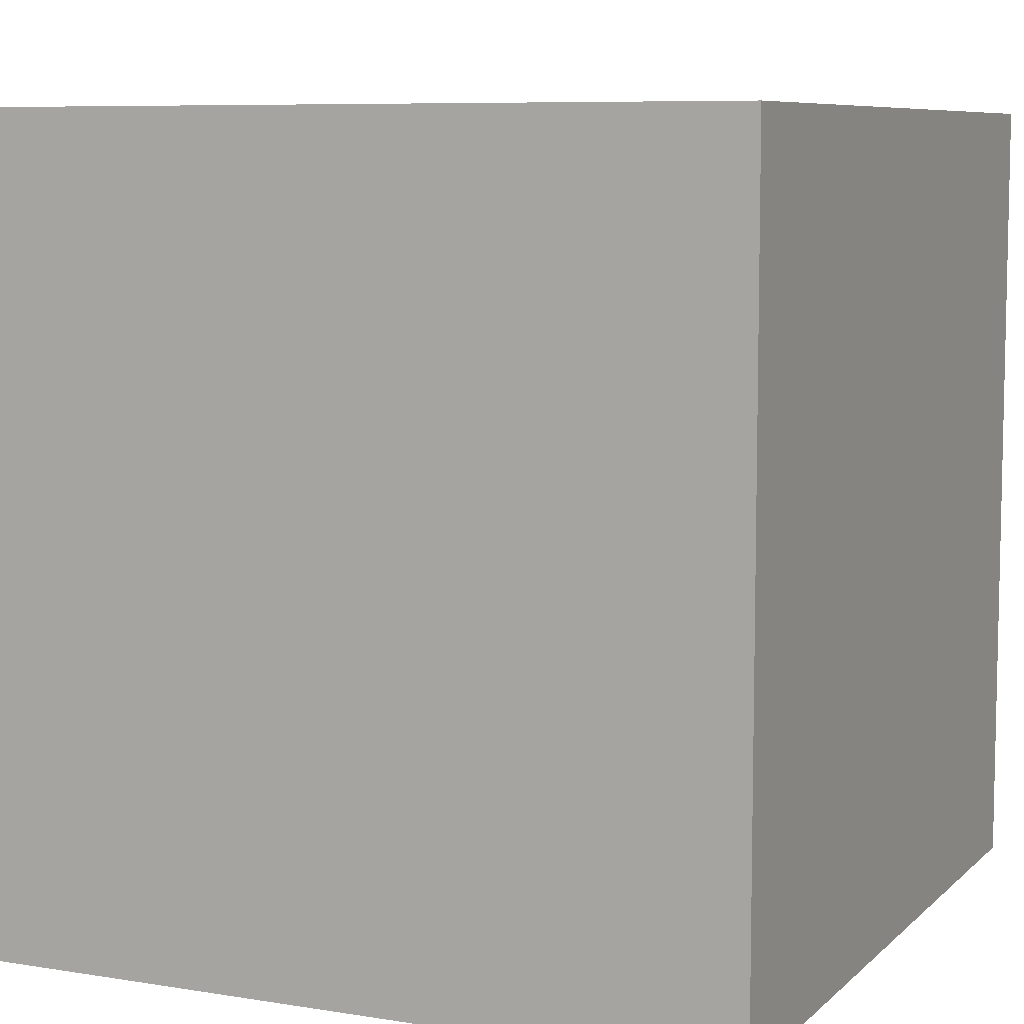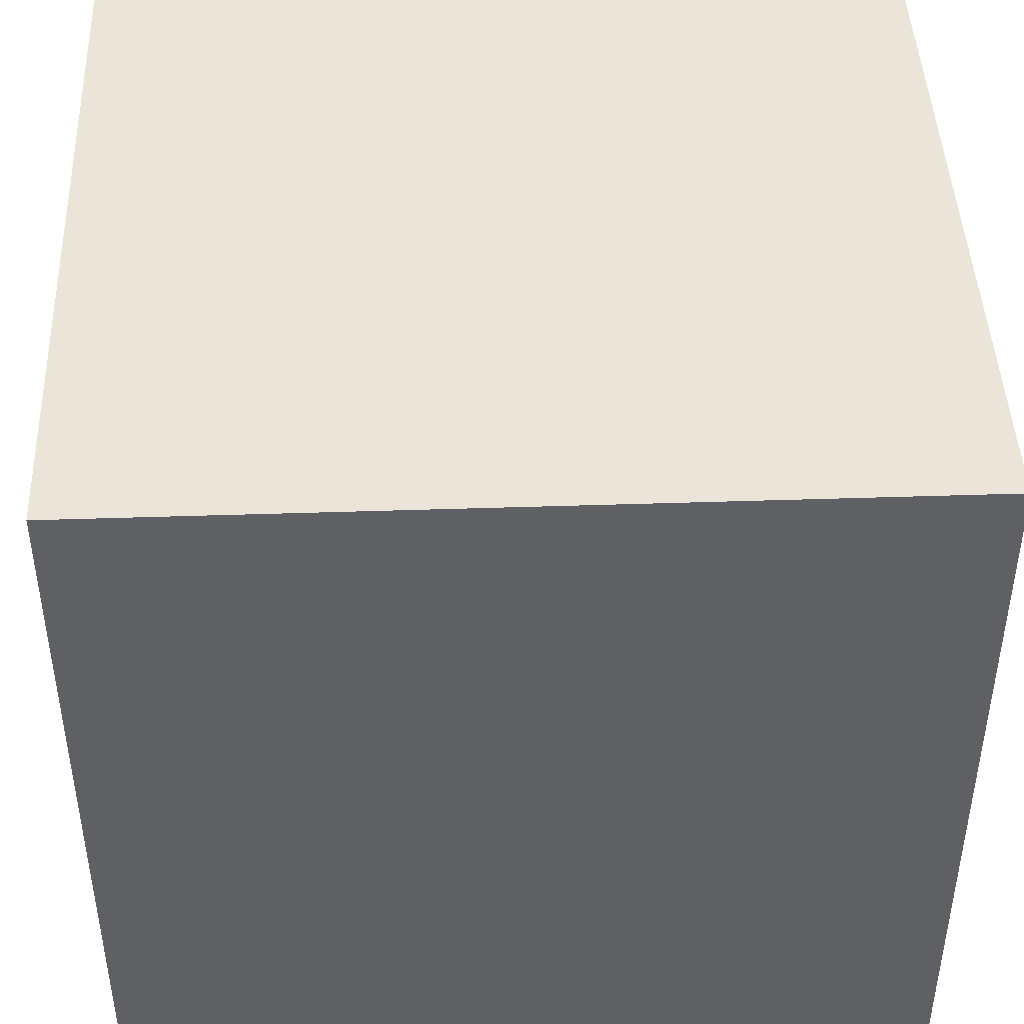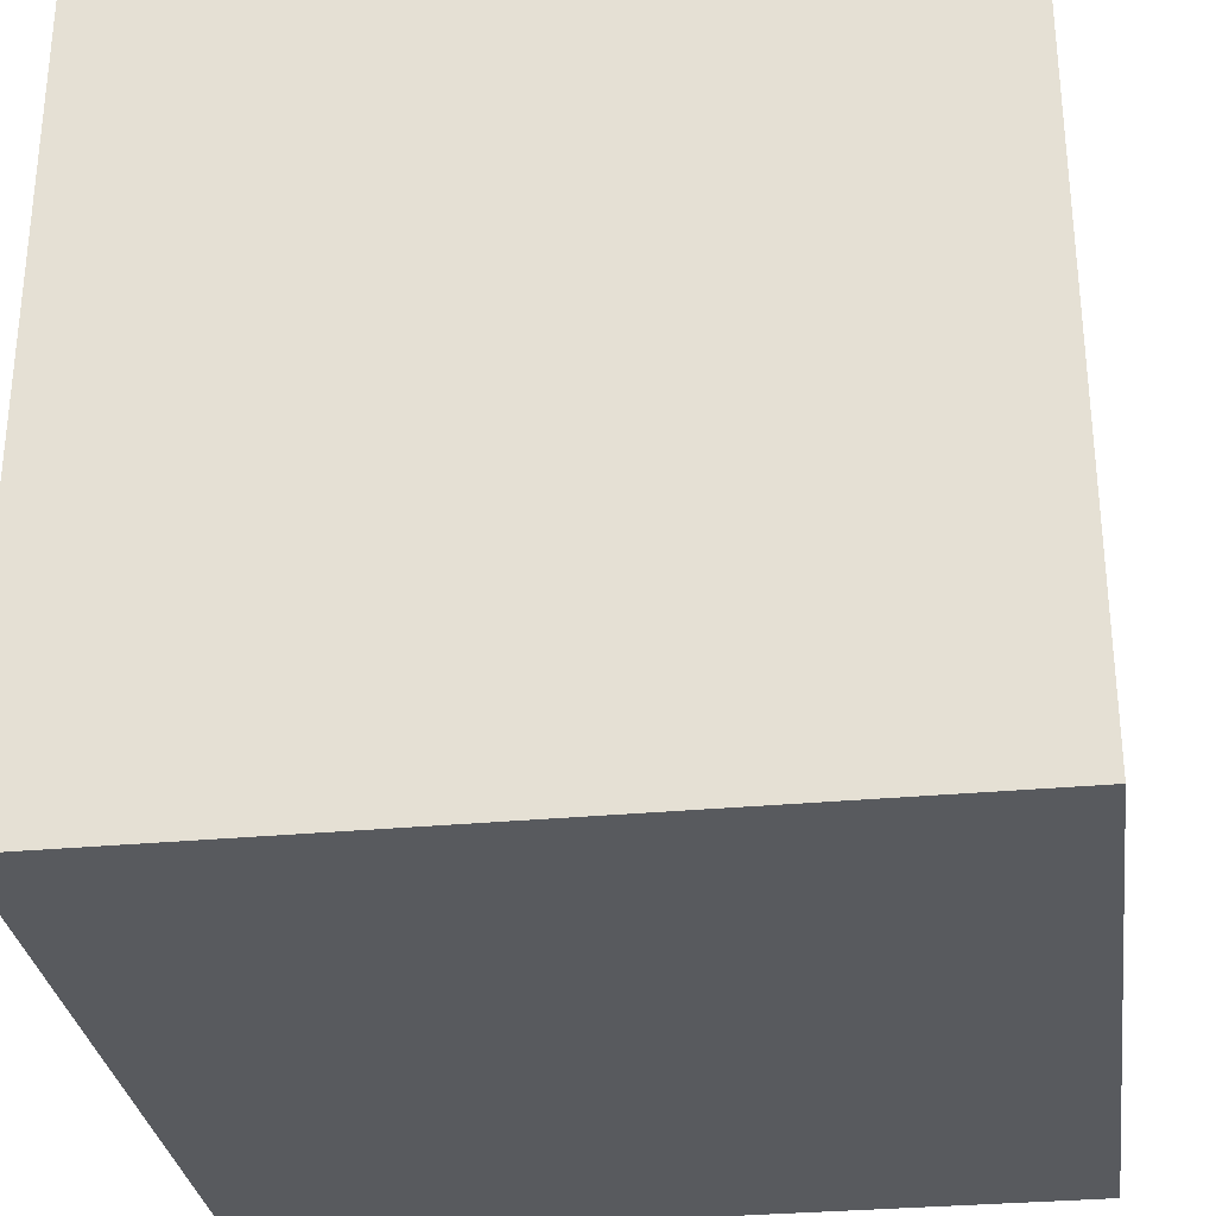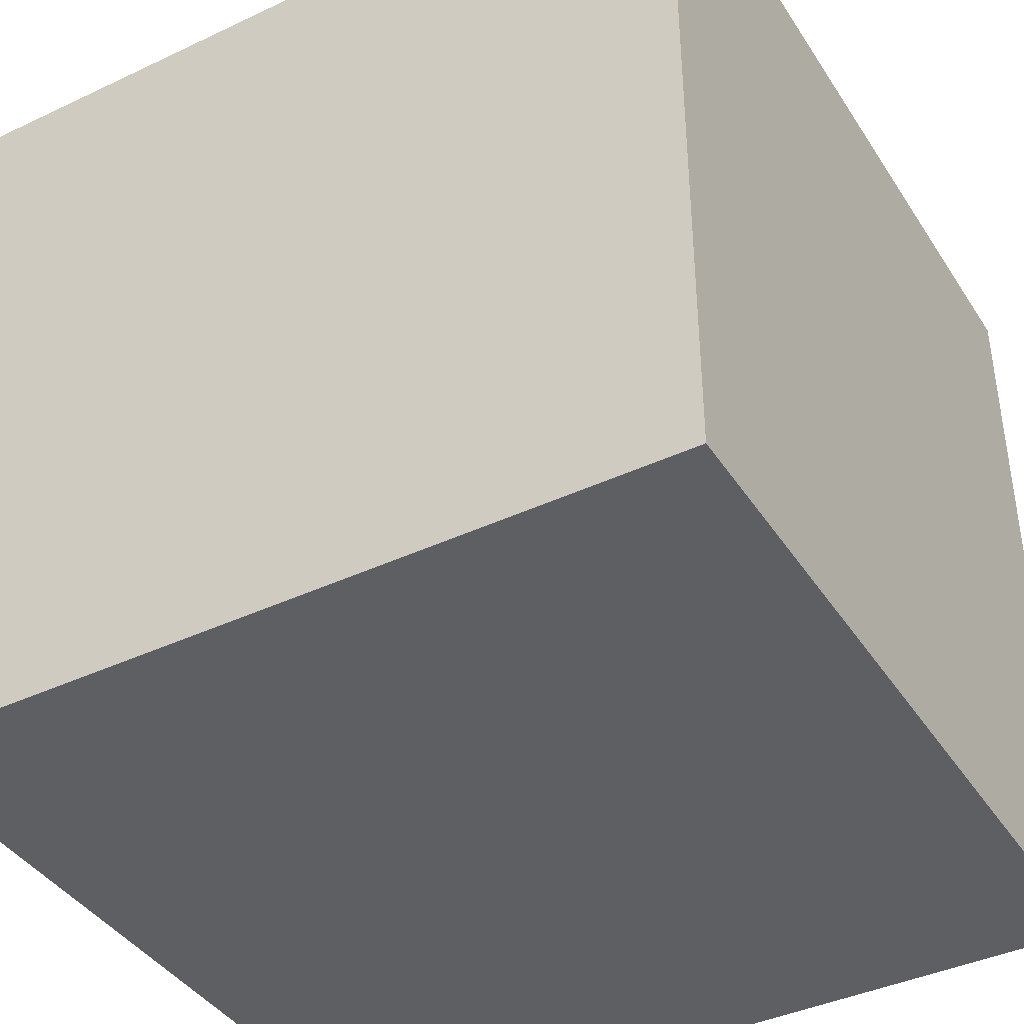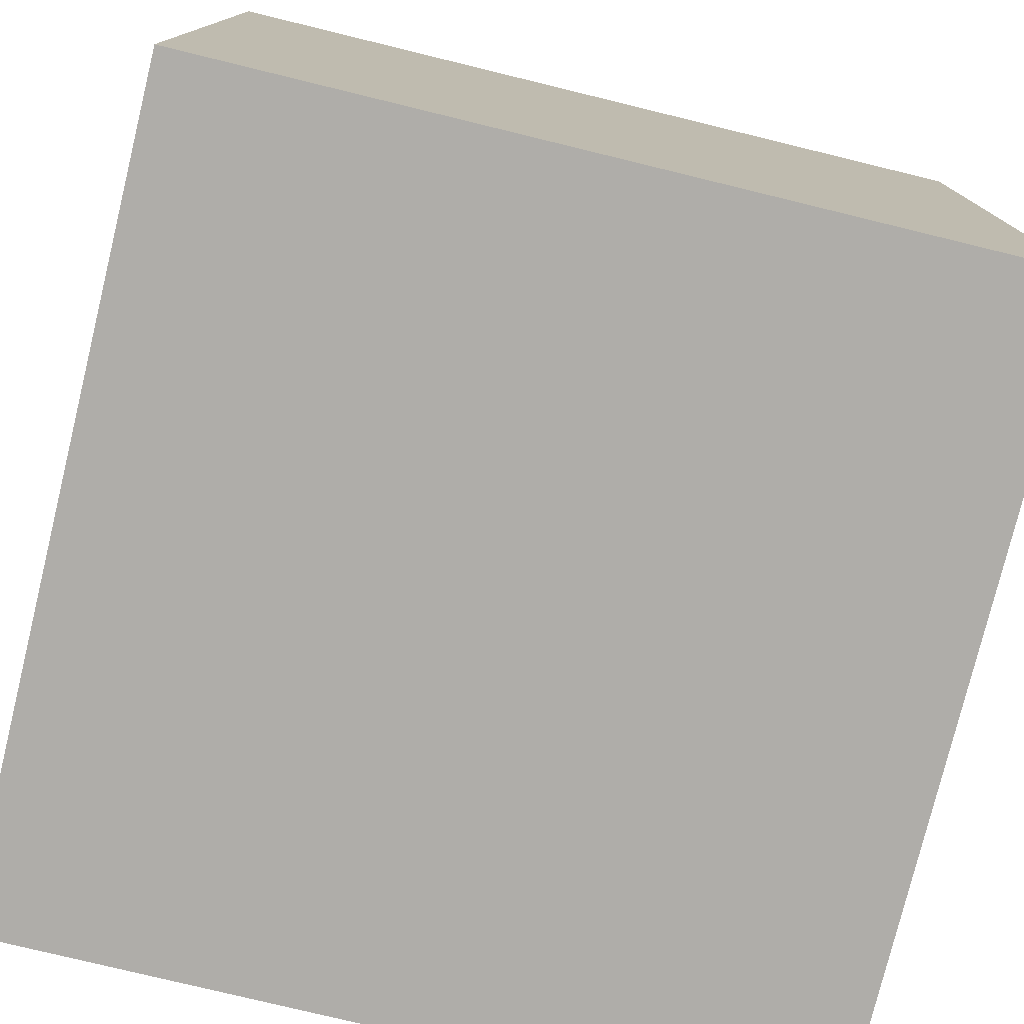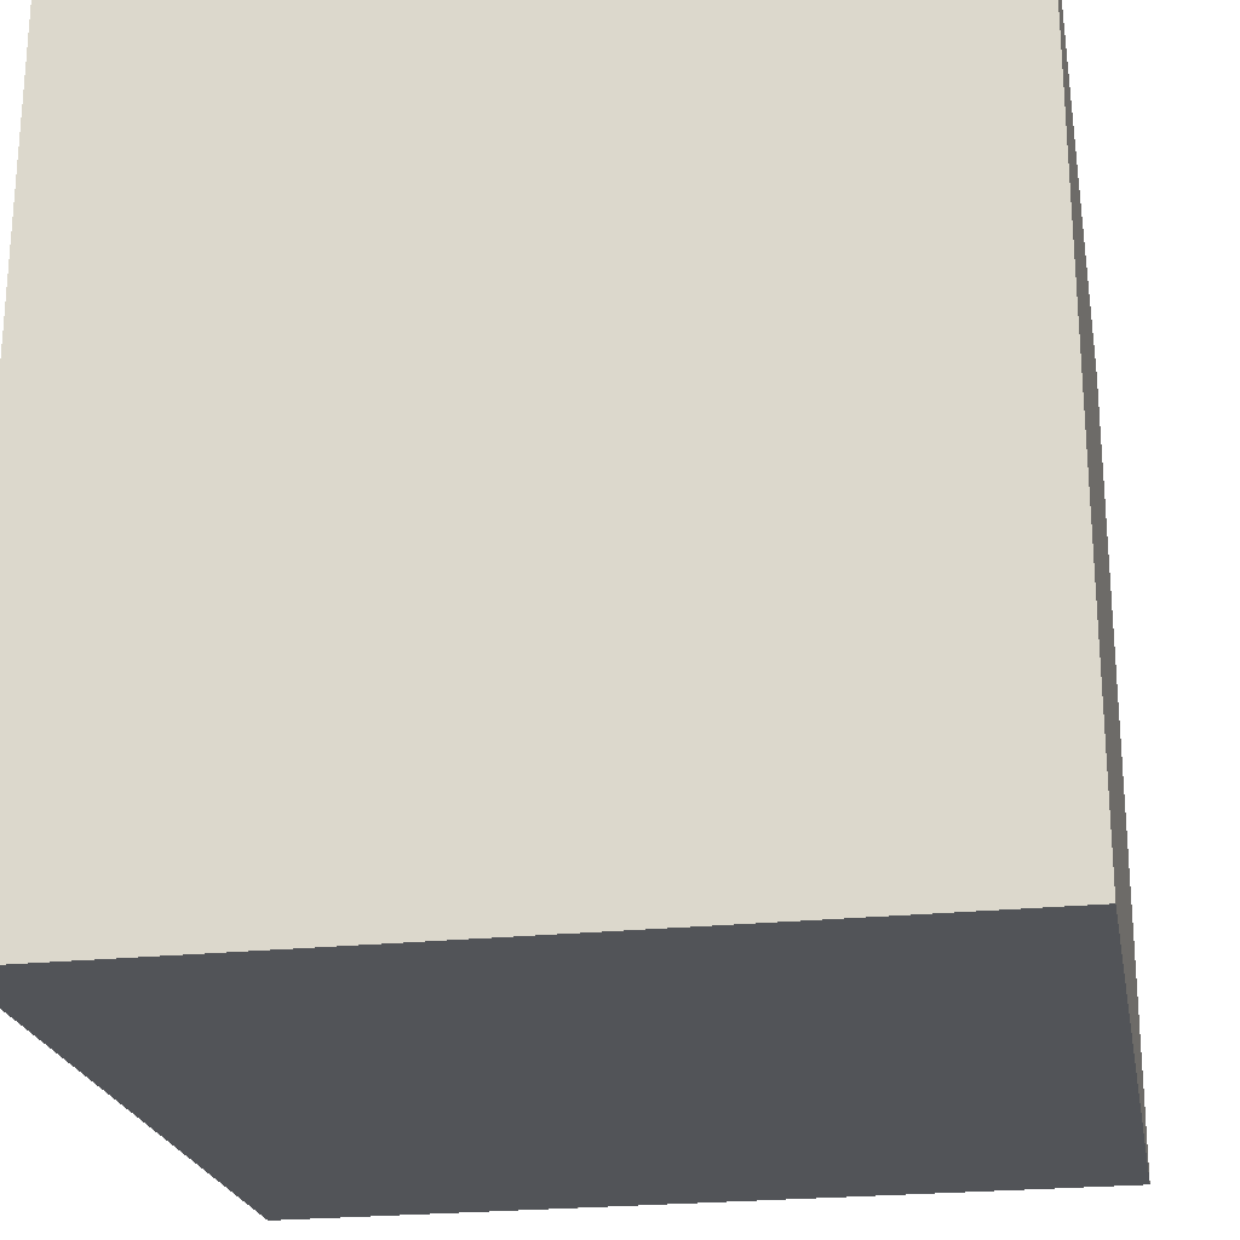
<metadata>
{"format":"obj","ext":"obj","renderer":"f3d","projection":"perspective","resolution":1024,"background":"white","views":[{"elev":7.7,"azim":24.6,"up":"+Z"},{"elev":44.6,"azim":-92.2,"up":"+Z"},{"elev":-30.5,"azim":7.7,"up":"+Z"},{"elev":-40.6,"azim":30.0,"up":"+Y"},{"elev":-77.4,"azim":-13.7,"up":"+Y"},{"elev":-23.2,"azim":10.2,"up":"+Z"}]}
</metadata>
<code>
o
v -0.3 0.3 0.3
v -0.3 0.3 2.98e-08
v -0.3 0.6 0.3
v -0.3 0.6 2.98e-08
v -2.98e-08 0.3 0.3
v -2.98e-08 0.3 2.98e-08
v -2.98e-08 0.6 0.3
v -2.98e-08 0.6 2.98e-08
v -0.3 0.3 0.3
v -0.3 0.6 0.3
v -2.98e-08 0.3 0.3
v -2.98e-08 0.6 0.3
v -0.3 0.3 2.98e-08
v -0.3 0.6 2.98e-08
v -2.98e-08 0.3 2.98e-08
v -2.98e-08 0.6 2.98e-08
v -0.3 0.3 0.3
v -2.98e-08 0.3 0.3
v -0.3 0.3 2.98e-08
v -2.98e-08 0.3 2.98e-08
v -0.3 0.6 0.3
v -2.98e-08 0.6 0.3
v -0.3 0.6 2.98e-08
v -2.98e-08 0.6 2.98e-08
f 3 2 1
f 4 2 3
f 5 6 7
f 7 6 8
f 11 10 9
f 12 10 11
f 13 14 15
f 15 14 16
f 19 18 17
f 20 18 19
f 21 22 23
f 23 22 24

</code>
